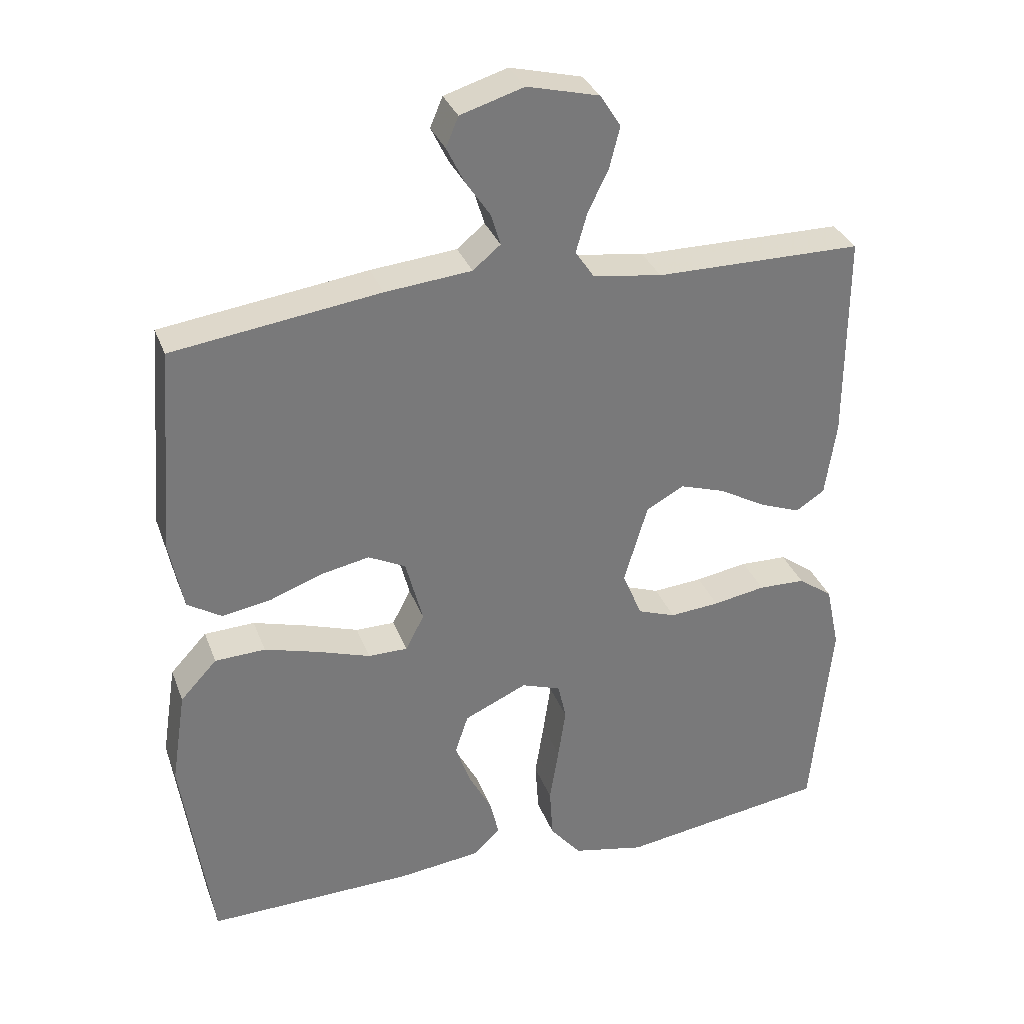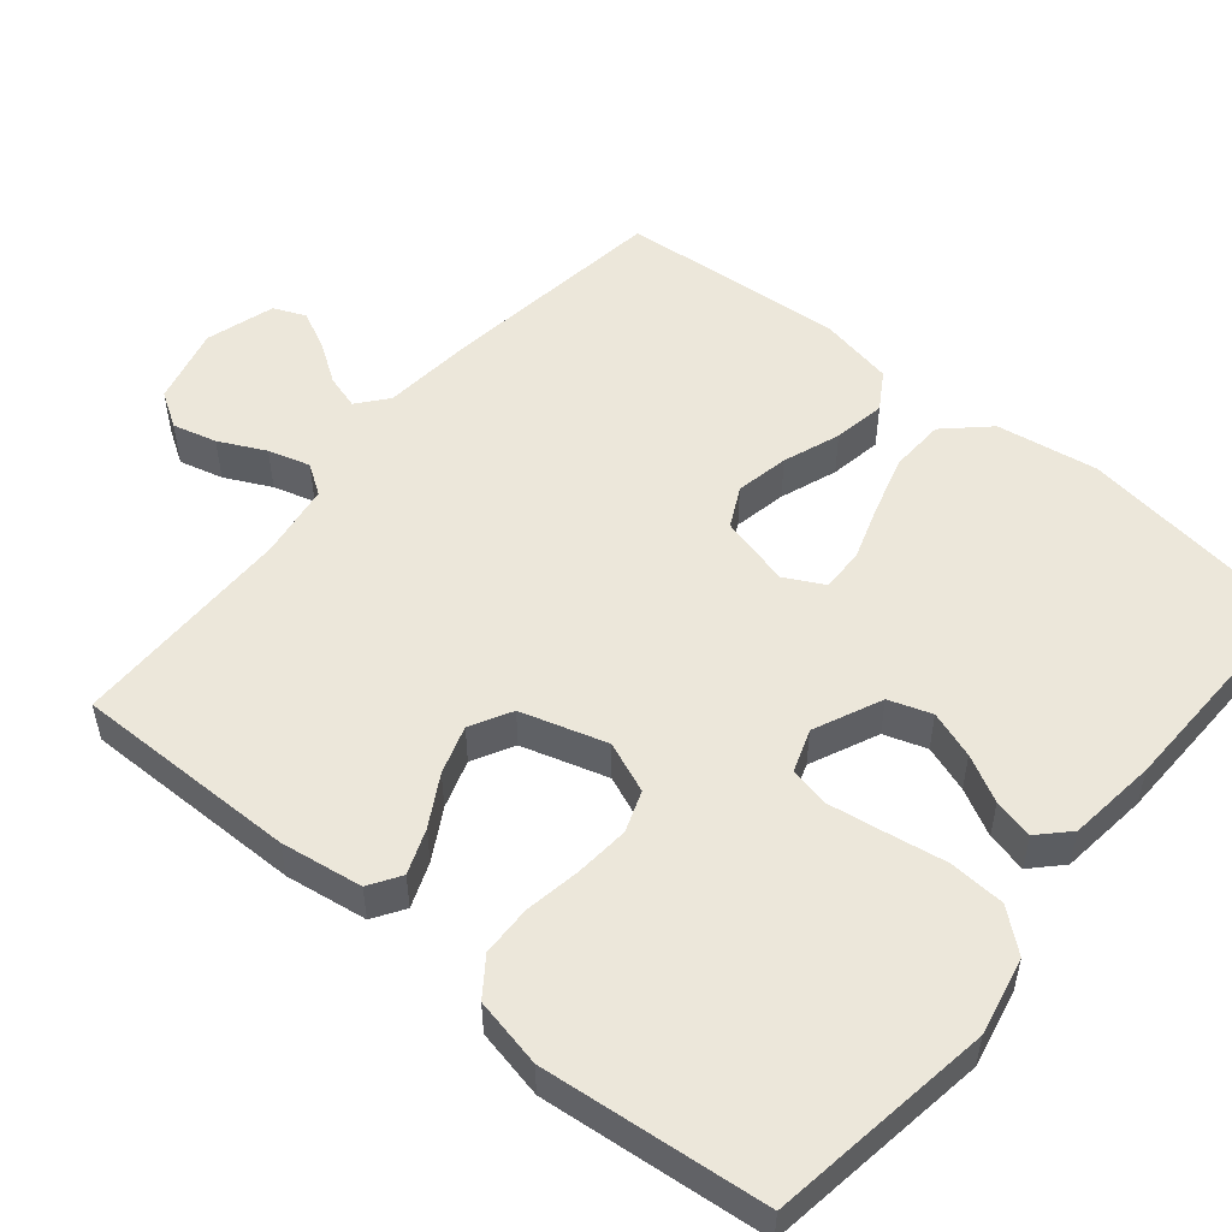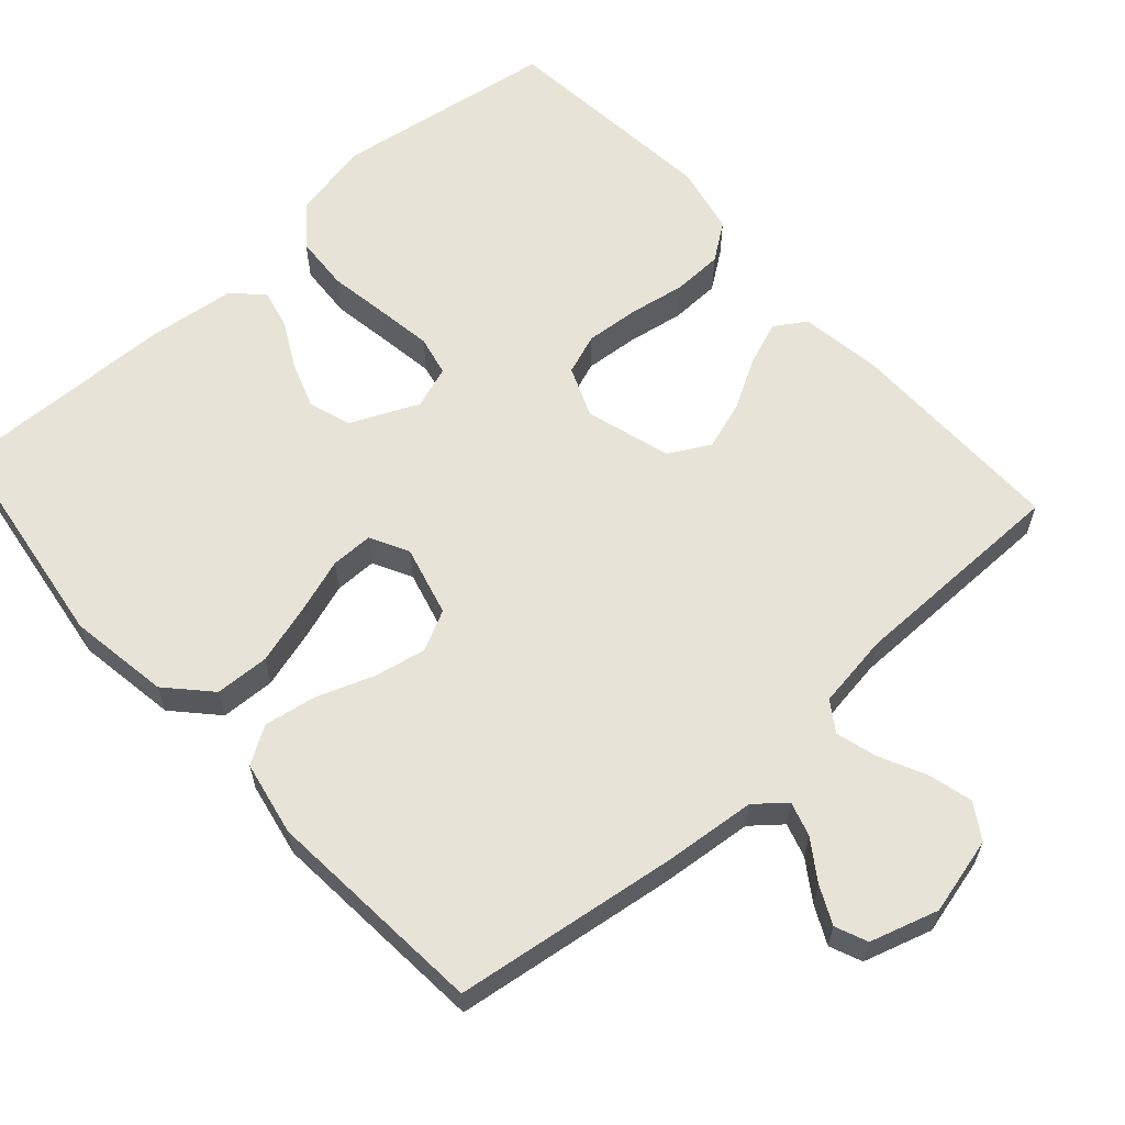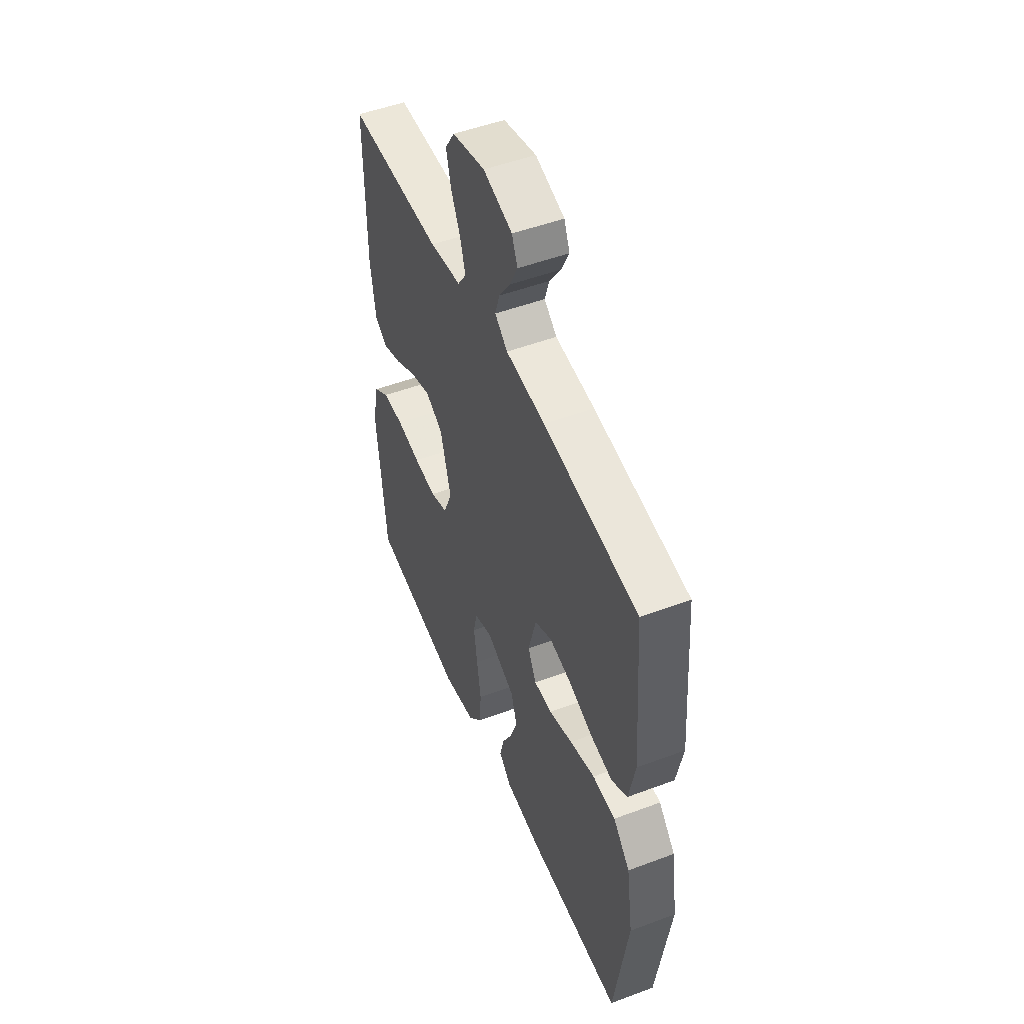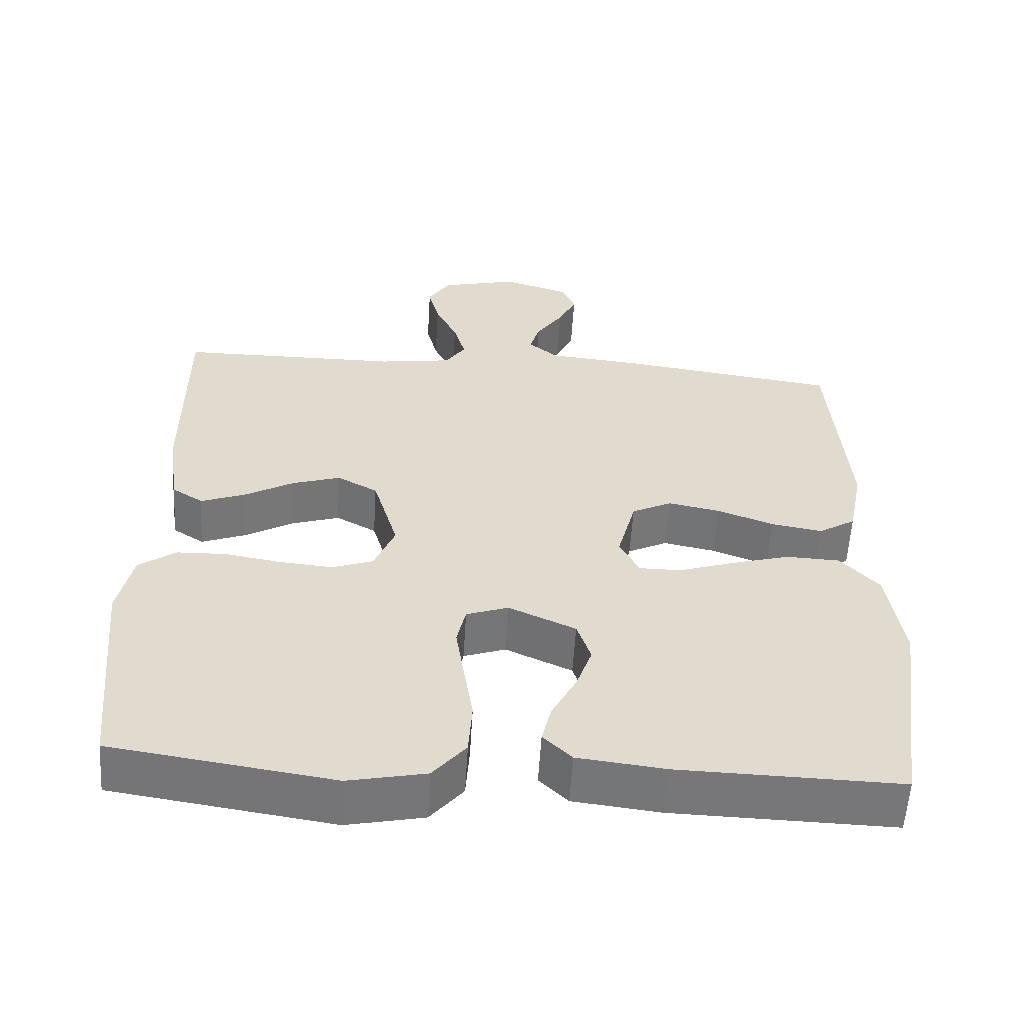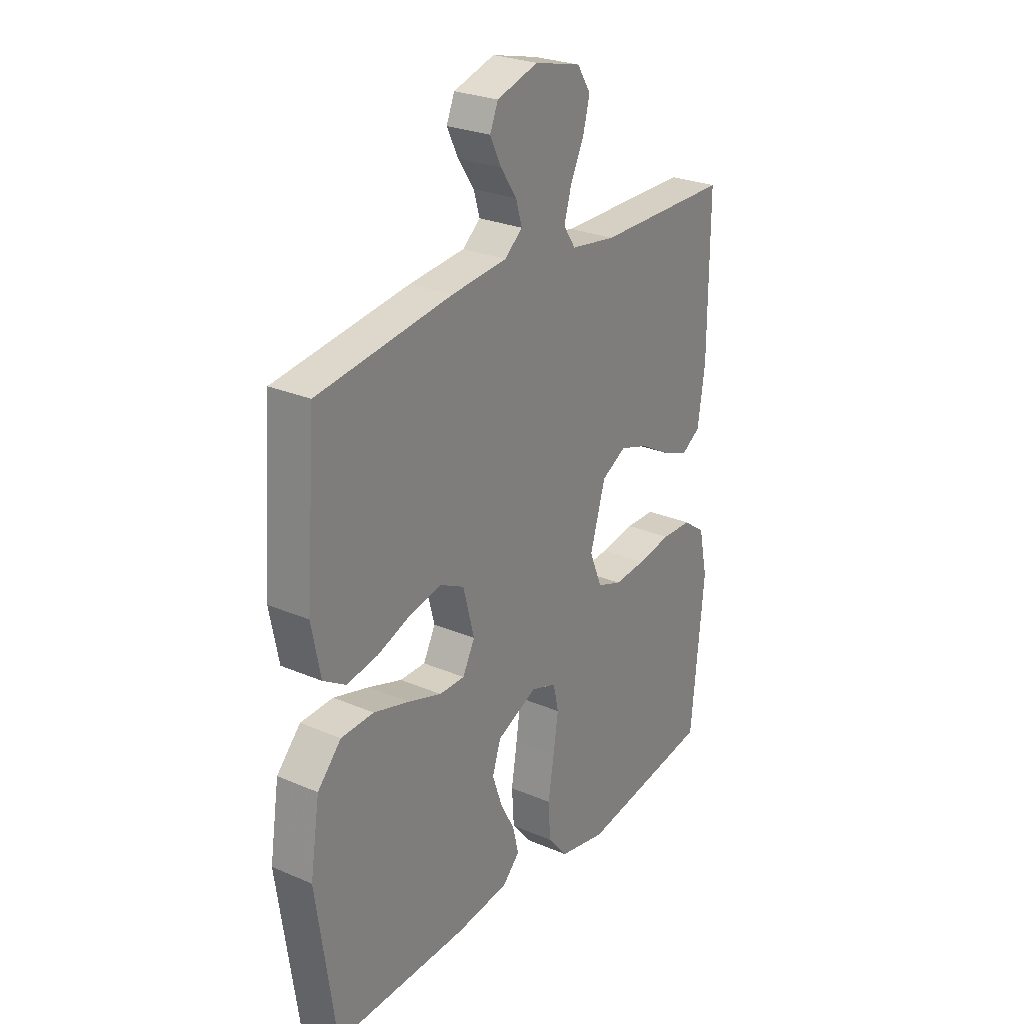
<metadata>
{"format":"obj","ext":"obj","renderer":"f3d","projection":"perspective","resolution":1024,"background":"white","views":[{"elev":32.6,"azim":-18.7,"up":"+Z"},{"elev":52.4,"azim":129.5,"up":"+Y"},{"elev":61.5,"azim":-41.9,"up":"+Y"},{"elev":50.5,"azim":-112.3,"up":"+Z"},{"elev":-57.3,"azim":176.5,"up":"+Z"},{"elev":26.5,"azim":-56.0,"up":"+Z"}]}
</metadata>
<code>
v -0.5 0.07 0.5
v -0.2 0.07 0.541
v -0.075 0.07 0.553
v -0.035 0.07 0.586
v -0.049 0.07 0.632
v -0.085 0.07 0.685
v -0.11 0.07 0.736
v -0.092 0.07 0.779
v 0 0.07 0.807
v 0.104 0.07 0.781
v 0.134 0.07 0.734
v 0.119 0.07 0.675
v 0.089 0.07 0.613
v 0.073 0.07 0.557
v 0.1 0.07 0.517
v 0.2 0.07 0.502
v 0.5 0.07 0.5
v 0.499 0.07 0.2
v 0.483 0.07 0.09
v 0.441 0.07 0.063
v 0.381 0.07 0.086
v 0.314 0.07 0.124
v 0.249 0.07 0.145
v 0.194 0.07 0.115
v 0.16 0.07 0
v 0.188 0.07 -0.068
v 0.243 0.07 -0.088
v 0.315 0.07 -0.082
v 0.391 0.07 -0.069
v 0.459 0.07 -0.071
v 0.509 0.07 -0.107
v 0.529 0.07 -0.2
v 0.5 0.07 -0.5
v 0.2 0.07 -0.545
v 0.095 0.07 -0.523
v 0.05 0.07 -0.469
v 0.045 0.07 -0.394
v 0.058 0.07 -0.312
v 0.069 0.07 -0.238
v 0.057 0.07 -0.184
v 0 0.07 -0.164
v -0.091 0.07 -0.205
v -0.11 0.07 -0.262
v -0.088 0.07 -0.325
v -0.055 0.07 -0.387
v -0.042 0.07 -0.441
v -0.081 0.07 -0.479
v -0.2 0.07 -0.493
v -0.5 0.07 -0.5
v -0.543 0.07 -0.2
v -0.522 0.07 -0.064
v -0.469 0.07 -0.007
v -0.396 0.07 -0.004
v -0.316 0.07 -0.027
v -0.241 0.07 -0.052
v -0.184 0.07 -0.052
v -0.157 0.07 0
v -0.182 0.07 0.095
v -0.236 0.07 0.122
v -0.307 0.07 0.108
v -0.383 0.07 0.08
v -0.453 0.07 0.068
v -0.503 0.07 0.099
v -0.523 0.07 0.2
v -0.5 0 0.5
v -0.2 0 0.541
v -0.075 0 0.553
v -0.035 0 0.586
v -0.049 0 0.632
v -0.085 0 0.685
v -0.11 0 0.736
v -0.092 0 0.779
v 0 0 0.807
v 0.104 0 0.781
v 0.134 0 0.734
v 0.119 0 0.675
v 0.089 0 0.613
v 0.073 0 0.557
v 0.1 0 0.517
v 0.2 0 0.502
v 0.5 0 0.5
v 0.499 0 0.2
v 0.483 0 0.09
v 0.441 0 0.063
v 0.381 0 0.086
v 0.314 0 0.124
v 0.249 0 0.145
v 0.194 0 0.115
v 0.16 0 0
v 0.188 0 -0.068
v 0.243 0 -0.088
v 0.315 0 -0.082
v 0.391 0 -0.069
v 0.459 0 -0.071
v 0.509 0 -0.107
v 0.529 0 -0.2
v 0.5 0 -0.5
v 0.2 0 -0.545
v 0.095 0 -0.523
v 0.05 0 -0.469
v 0.045 0 -0.394
v 0.058 0 -0.312
v 0.069 0 -0.238
v 0.057 0 -0.184
v 0 0 -0.164
v -0.091 0 -0.205
v -0.11 0 -0.262
v -0.088 0 -0.325
v -0.055 0 -0.387
v -0.042 0 -0.441
v -0.081 0 -0.479
v -0.2 0 -0.493
v -0.5 0 -0.5
v -0.543 0 -0.2
v -0.522 0 -0.064
v -0.469 0 -0.007
v -0.396 0 -0.004
v -0.316 0 -0.027
v -0.241 0 -0.052
v -0.184 0 -0.052
v -0.157 0 0
v -0.182 0 0.095
v -0.236 0 0.122
v -0.307 0 0.108
v -0.383 0 0.08
v -0.453 0 0.068
v -0.503 0 0.099
v -0.523 0 0.2
f 1 2 3
f 64 1 3
f 63 64 3
f 62 63 3
f 61 62 3
f 60 61 3
f 59 60 3 4
f 58 59 4
f 57 58 4
f 53 54 55
f 52 53 55
f 51 52 55
f 50 51 55
f 49 50 55
f 48 49 55
f 47 48 55
f 46 47 55
f 45 46 55
f 44 45 55
f 43 44 55 56
f 42 43 56 57
f 36 37 38
f 35 36 38
f 34 35 38
f 33 34 38
f 32 33 38
f 31 32 38
f 30 31 38
f 29 30 38
f 28 29 38
f 27 28 38 39
f 26 27 39 40
f 20 21 22
f 19 20 22
f 18 19 22
f 17 18 22
f 16 17 22
f 15 16 22 23
f 14 15 23 24
f 11 12 13
f 10 11 13
f 9 10 13
f 8 9 13
f 7 8 13
f 6 7 13
f 5 6 13
f 4 5 13 14
f 14 24 25
f 4 14 25
f 57 4 25
f 42 57 25
f 41 42 25
f 25 26 40 41
f 67 66 65
f 67 65 128
f 67 128 127
f 67 127 126
f 67 126 125
f 67 125 124
f 68 67 124 123
f 68 123 122
f 68 122 121
f 119 118 117
f 119 117 116
f 119 116 115
f 119 115 114
f 119 114 113
f 119 113 112
f 119 112 111
f 119 111 110
f 119 110 109
f 119 109 108
f 120 119 108 107
f 121 120 107 106
f 102 101 100
f 102 100 99
f 102 99 98
f 102 98 97
f 102 97 96
f 102 96 95
f 102 95 94
f 102 94 93
f 102 93 92
f 103 102 92 91
f 104 103 91 90
f 86 85 84
f 86 84 83
f 86 83 82
f 86 82 81
f 86 81 80
f 87 86 80 79
f 88 87 79 78
f 77 76 75
f 77 75 74
f 77 74 73
f 77 73 72
f 77 72 71
f 77 71 70
f 77 70 69
f 78 77 69 68
f 89 88 78
f 89 78 68
f 89 68 121
f 89 121 106
f 89 106 105
f 105 104 90 89
f 1 65 66 2
f 2 66 67 3
f 3 67 68 4
f 4 68 69 5
f 5 69 70 6
f 6 70 71 7
f 7 71 72 8
f 8 72 73 9
f 9 73 74 10
f 10 74 75 11
f 11 75 76 12
f 12 76 77 13
f 13 77 78 14
f 14 78 79 15
f 15 79 80 16
f 16 80 81 17
f 17 81 82 18
f 18 82 83 19
f 19 83 84 20
f 20 84 85 21
f 21 85 86 22
f 22 86 87 23
f 23 87 88 24
f 24 88 89 25
f 25 89 90 26
f 26 90 91 27
f 27 91 92 28
f 28 92 93 29
f 29 93 94 30
f 30 94 95 31
f 31 95 96 32
f 32 96 97 33
f 33 97 98 34
f 34 98 99 35
f 35 99 100 36
f 36 100 101 37
f 37 101 102 38
f 38 102 103 39
f 39 103 104 40
f 40 104 105 41
f 41 105 106 42
f 42 106 107 43
f 43 107 108 44
f 44 108 109 45
f 45 109 110 46
f 46 110 111 47
f 47 111 112 48
f 48 112 113 49
f 49 113 114 50
f 50 114 115 51
f 51 115 116 52
f 52 116 117 53
f 53 117 118 54
f 54 118 119 55
f 55 119 120 56
f 56 120 121 57
f 57 121 122 58
f 58 122 123 59
f 59 123 124 60
f 60 124 125 61
f 61 125 126 62
f 62 126 127 63
f 63 127 128 64
f 64 128 65 1

</code>
